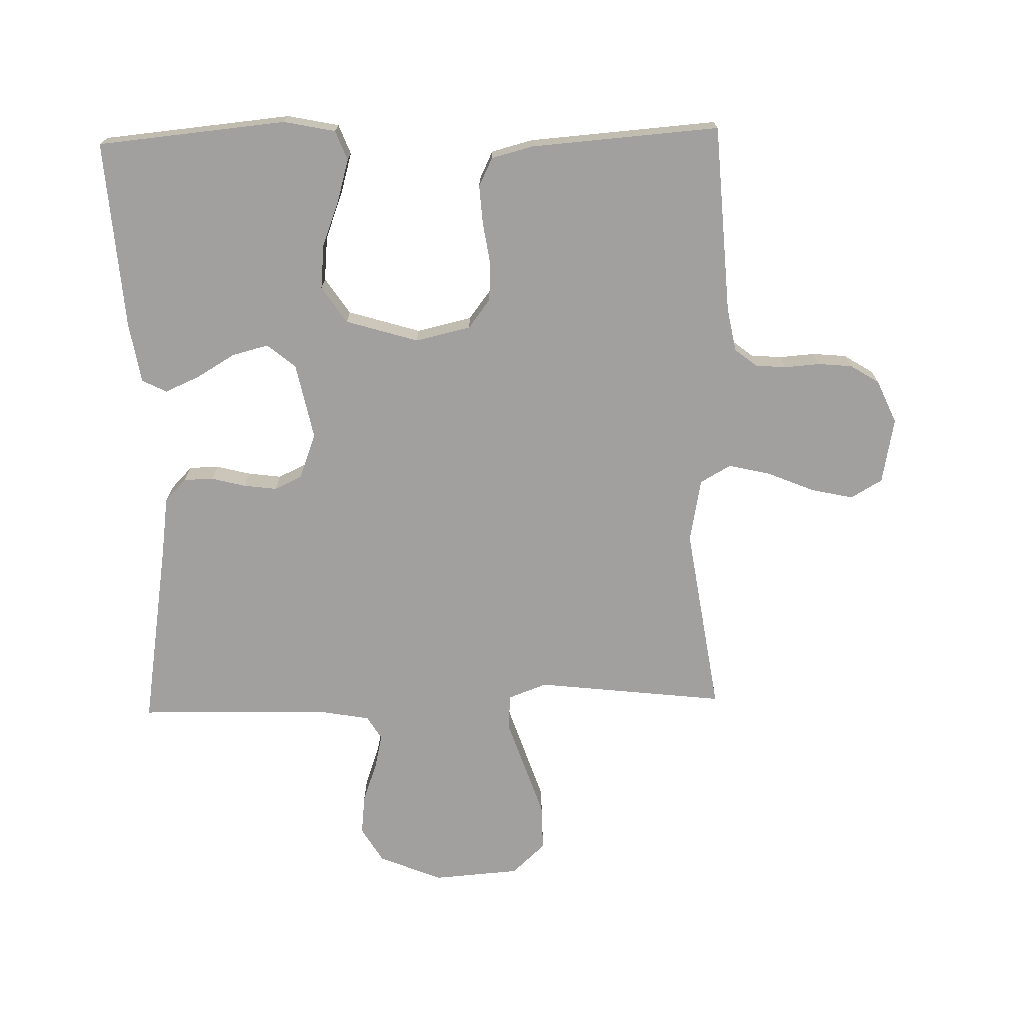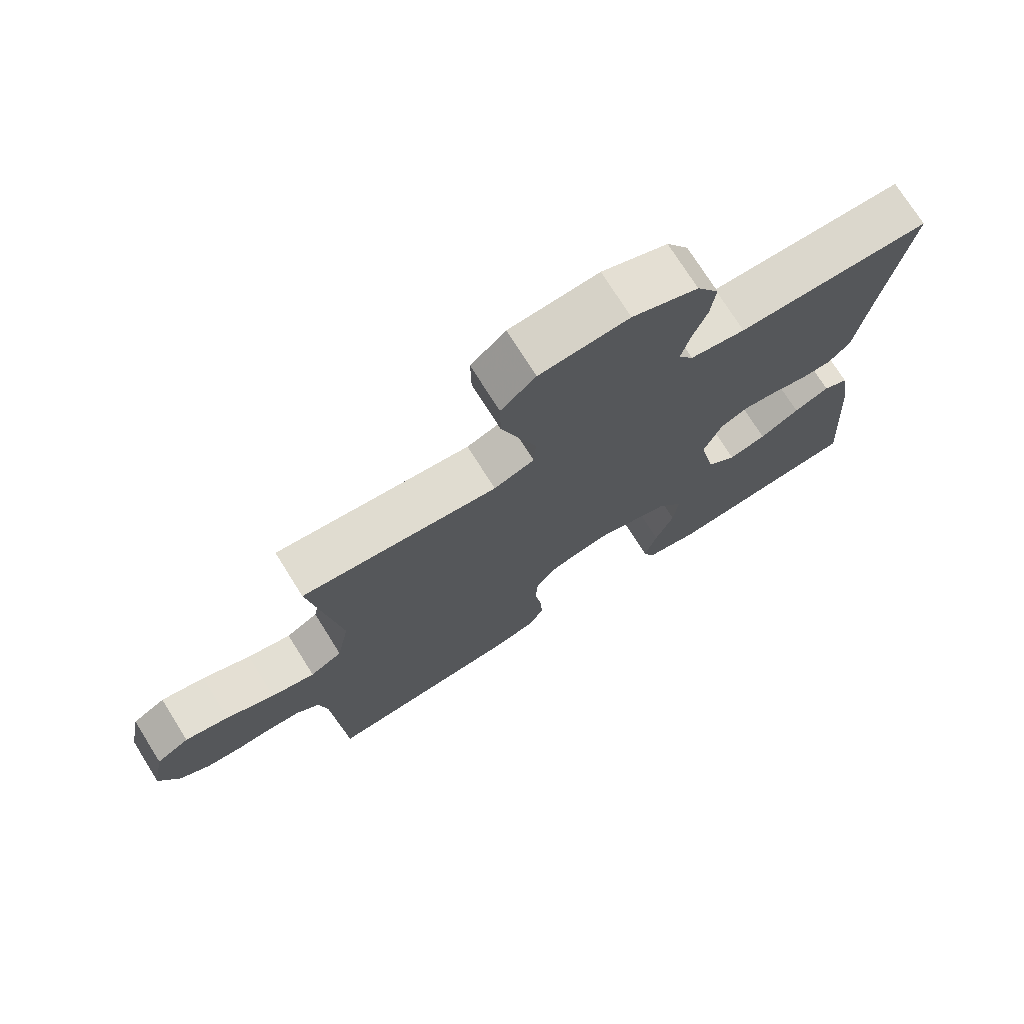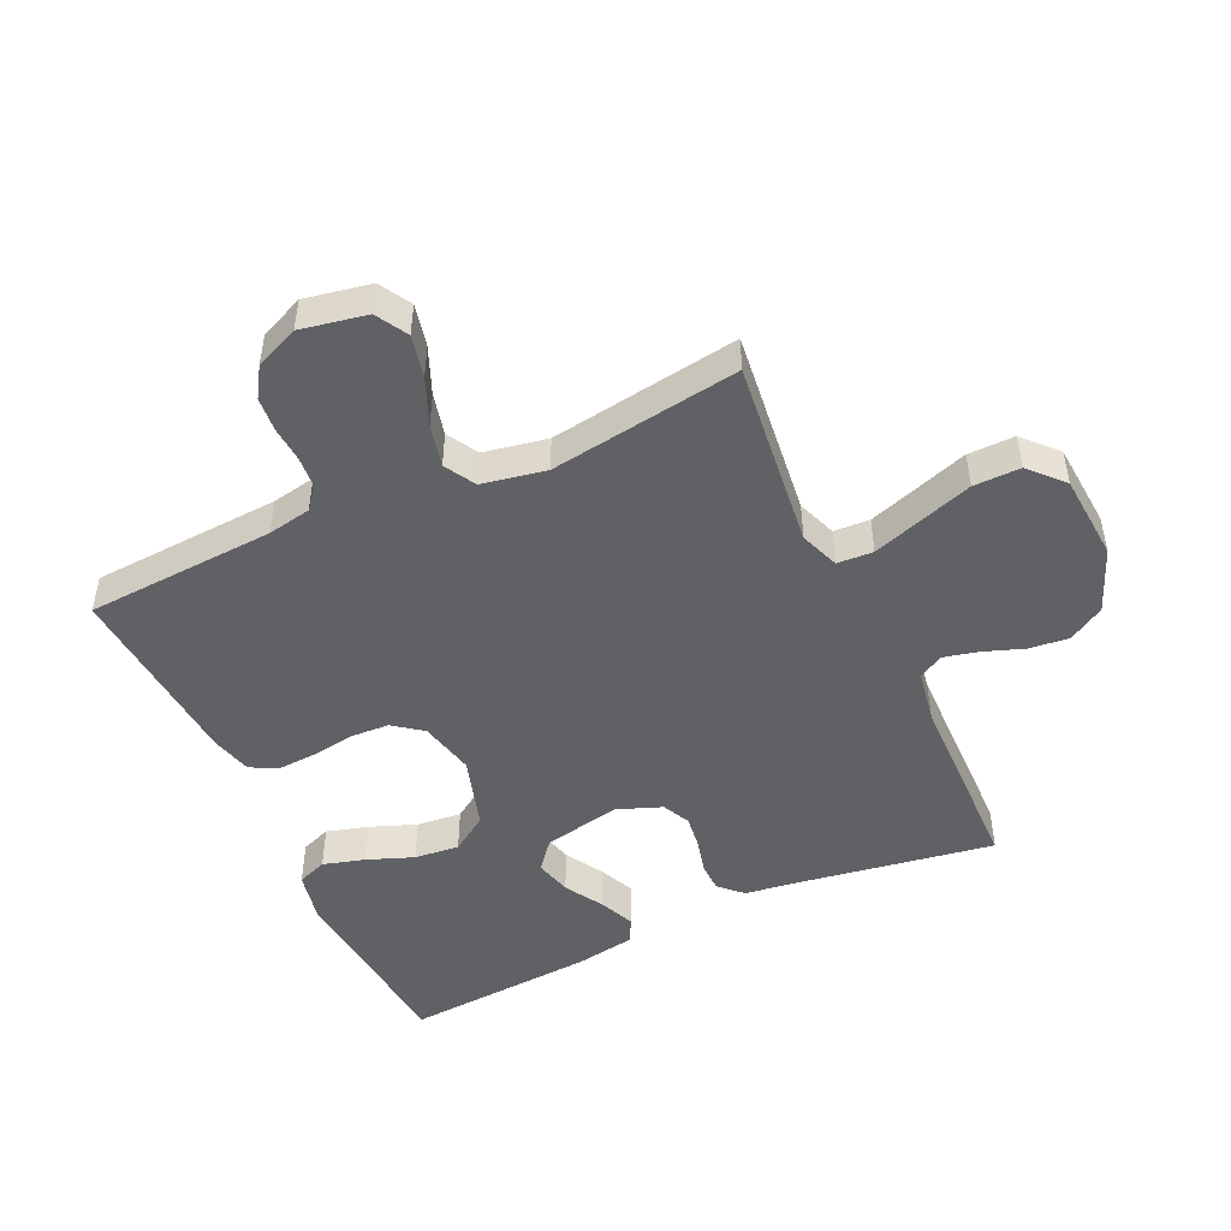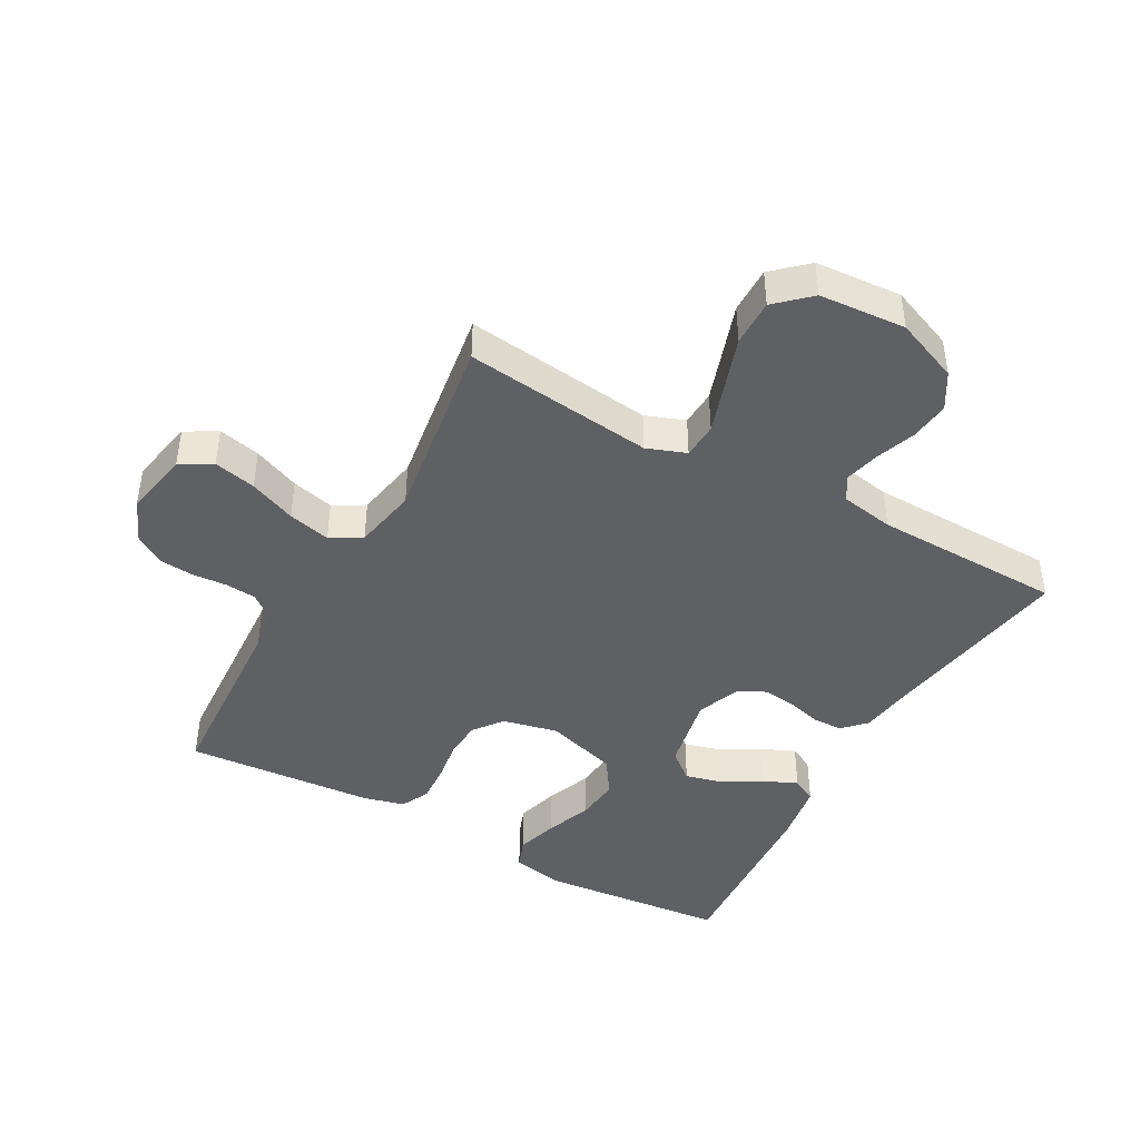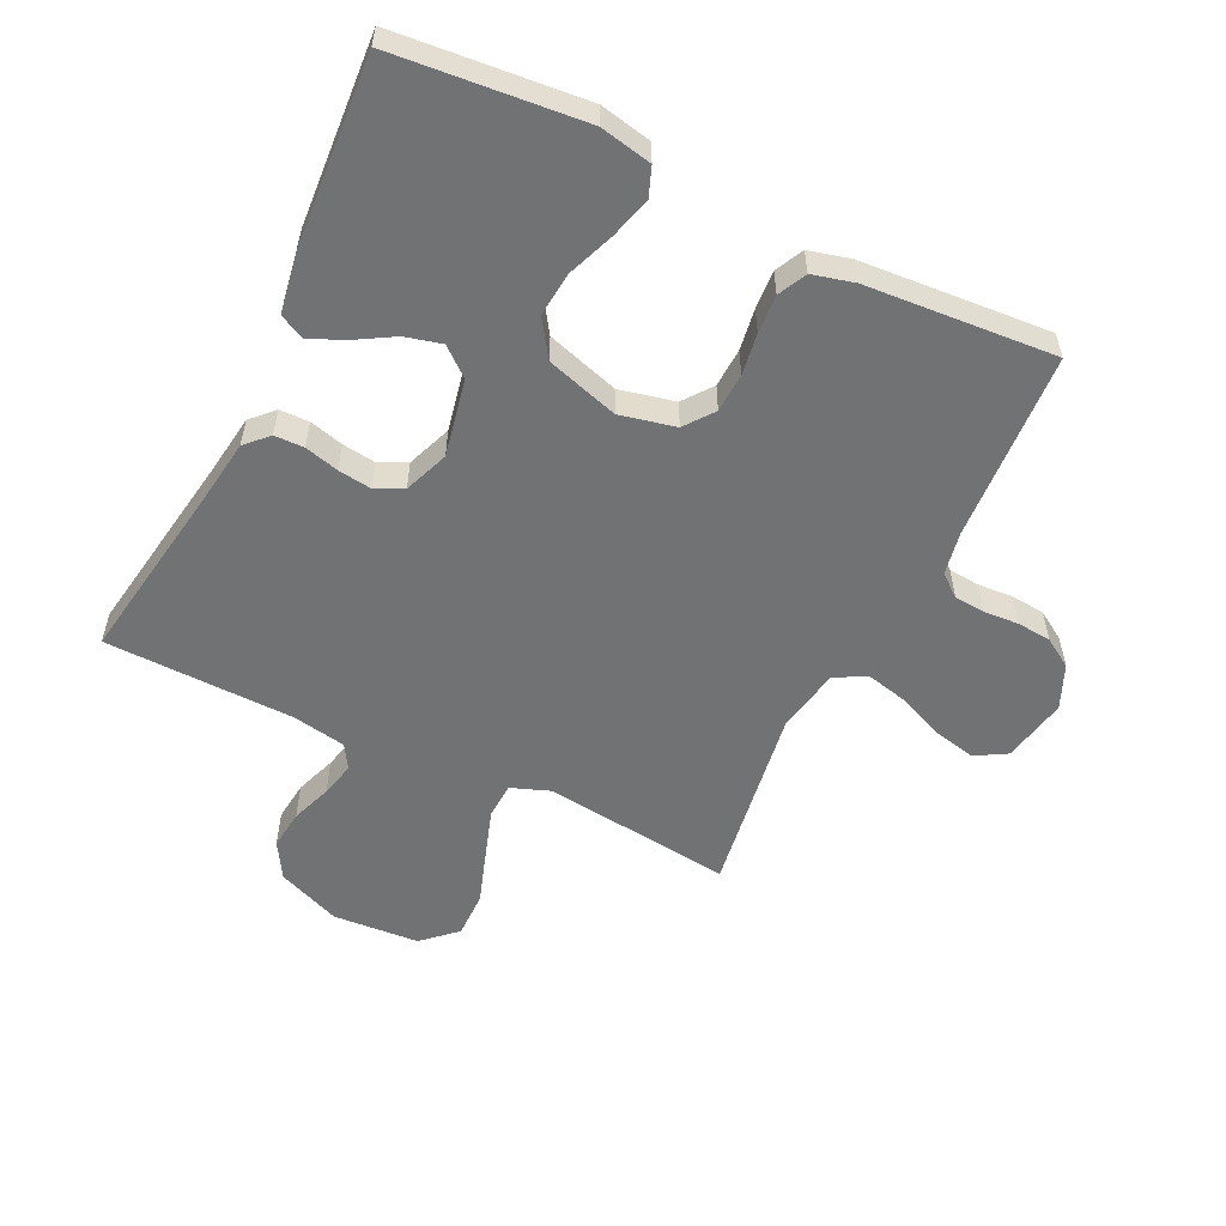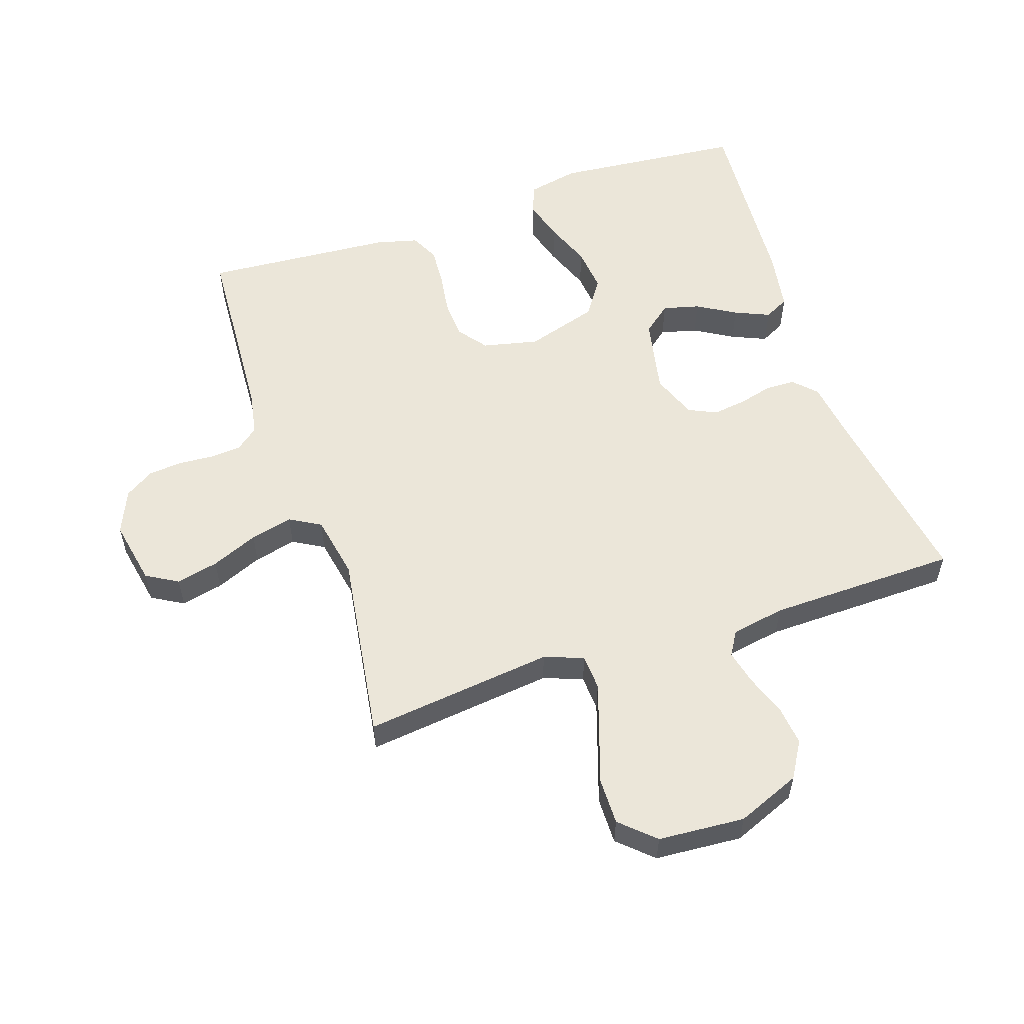
<metadata>
{"format":"obj","ext":"obj","renderer":"f3d","projection":"perspective","resolution":1024,"background":"white","views":[{"elev":-71.8,"azim":-178.5,"up":"+Y"},{"elev":73.9,"azim":-32.1,"up":"+Z"},{"elev":-48.2,"azim":-65.1,"up":"+Y"},{"elev":-43.4,"azim":-29.1,"up":"+Y"},{"elev":-55.5,"azim":154.1,"up":"+Y"},{"elev":56.0,"azim":-18.6,"up":"+Y"}]}
</metadata>
<code>
v -0.5 0.07 0.5
v -0.2 0.07 0.465
v -0.138 0.07 0.488
v -0.135 0.07 0.545
v -0.161 0.07 0.623
v -0.189 0.07 0.706
v -0.19 0.07 0.78
v -0.137 0.07 0.829
v 0 0.07 0.839
v 0.101 0.07 0.798
v 0.135 0.07 0.741
v 0.128 0.07 0.678
v 0.105 0.07 0.614
v 0.092 0.07 0.559
v 0.115 0.07 0.521
v 0.2 0.07 0.506
v 0.5 0.07 0.5
v 0.452 0.07 0.2
v 0.439 0.07 0.107
v 0.405 0.07 0.072
v 0.358 0.07 0.071
v 0.304 0.07 0.085
v 0.251 0.07 0.092
v 0.207 0.07 0.071
v 0.18 0.07 0
v 0.205 0.07 -0.122
v 0.25 0.07 -0.159
v 0.308 0.07 -0.144
v 0.369 0.07 -0.108
v 0.424 0.07 -0.084
v 0.463 0.07 -0.104
v 0.479 0.07 -0.2
v 0.5 0.07 -0.5
v 0.2 0.07 -0.528
v 0.118 0.07 -0.511
v 0.1 0.07 -0.464
v 0.119 0.07 -0.398
v 0.147 0.07 -0.325
v 0.154 0.07 -0.254
v 0.115 0.07 -0.196
v 0 0.07 -0.161
v -0.088 0.07 -0.181
v -0.123 0.07 -0.227
v -0.126 0.07 -0.289
v -0.116 0.07 -0.355
v -0.112 0.07 -0.416
v -0.134 0.07 -0.461
v -0.2 0.07 -0.478
v -0.5 0.07 -0.5
v -0.518 0.07 -0.2
v -0.531 0.07 -0.131
v -0.566 0.07 -0.103
v -0.615 0.07 -0.099
v -0.671 0.07 -0.103
v -0.725 0.07 -0.098
v -0.771 0.07 -0.069
v -0.801 0.07 0
v -0.781 0.07 0.104
v -0.731 0.07 0.133
v -0.664 0.07 0.118
v -0.59 0.07 0.087
v -0.523 0.07 0.071
v -0.474 0.07 0.099
v -0.455 0.07 0.2
v -0.5 0 0.5
v -0.2 0 0.465
v -0.138 0 0.488
v -0.135 0 0.545
v -0.161 0 0.623
v -0.189 0 0.706
v -0.19 0 0.78
v -0.137 0 0.829
v 0 0 0.839
v 0.101 0 0.798
v 0.135 0 0.741
v 0.128 0 0.678
v 0.105 0 0.614
v 0.092 0 0.559
v 0.115 0 0.521
v 0.2 0 0.506
v 0.5 0 0.5
v 0.452 0 0.2
v 0.439 0 0.107
v 0.405 0 0.072
v 0.358 0 0.071
v 0.304 0 0.085
v 0.251 0 0.092
v 0.207 0 0.071
v 0.18 0 0
v 0.205 0 -0.122
v 0.25 0 -0.159
v 0.308 0 -0.144
v 0.369 0 -0.108
v 0.424 0 -0.084
v 0.463 0 -0.104
v 0.479 0 -0.2
v 0.5 0 -0.5
v 0.2 0 -0.528
v 0.118 0 -0.511
v 0.1 0 -0.464
v 0.119 0 -0.398
v 0.147 0 -0.325
v 0.154 0 -0.254
v 0.115 0 -0.196
v 0 0 -0.161
v -0.088 0 -0.181
v -0.123 0 -0.227
v -0.126 0 -0.289
v -0.116 0 -0.355
v -0.112 0 -0.416
v -0.134 0 -0.461
v -0.2 0 -0.478
v -0.5 0 -0.5
v -0.518 0 -0.2
v -0.531 0 -0.131
v -0.566 0 -0.103
v -0.615 0 -0.099
v -0.671 0 -0.103
v -0.725 0 -0.098
v -0.771 0 -0.069
v -0.801 0 0
v -0.781 0 0.104
v -0.731 0 0.133
v -0.664 0 0.118
v -0.59 0 0.087
v -0.523 0 0.071
v -0.474 0 0.099
v -0.455 0 0.2
f 59 60 61
f 58 59 61
f 57 58 61
f 56 57 61
f 55 56 61
f 54 55 61
f 53 54 61
f 52 53 61 62
f 51 52 62 63
f 48 49 50
f 47 48 50
f 46 47 50
f 45 46 50
f 44 45 50
f 50 51 63
f 44 50 63
f 43 44 63
f 36 37 38
f 35 36 38
f 34 35 38
f 33 34 38
f 32 33 38
f 31 32 38
f 30 31 38
f 29 30 38
f 28 29 38
f 27 28 38 39
f 26 27 39 40
f 20 21 22
f 19 20 22
f 18 19 22
f 18 22 23
f 17 18 23
f 16 17 23
f 15 16 23 24
f 11 12 13
f 10 11 13
f 9 10 13
f 8 9 13
f 7 8 13
f 6 7 13
f 5 6 13
f 4 5 13 14
f 15 24 25
f 14 15 25
f 4 14 25
f 3 4 25
f 42 43 63 64
f 64 1 2
f 42 64 2
f 41 42 2
f 26 40 41
f 25 26 41
f 3 25 41
f 2 3 41
f 125 124 123
f 125 123 122
f 125 122 121
f 125 121 120
f 125 120 119
f 125 119 118
f 125 118 117
f 126 125 117 116
f 127 126 116 115
f 114 113 112
f 114 112 111
f 114 111 110
f 114 110 109
f 114 109 108
f 127 115 114
f 127 114 108
f 127 108 107
f 102 101 100
f 102 100 99
f 102 99 98
f 102 98 97
f 102 97 96
f 102 96 95
f 102 95 94
f 102 94 93
f 102 93 92
f 103 102 92 91
f 104 103 91 90
f 86 85 84
f 86 84 83
f 86 83 82
f 87 86 82
f 87 82 81
f 87 81 80
f 88 87 80 79
f 77 76 75
f 77 75 74
f 77 74 73
f 77 73 72
f 77 72 71
f 77 71 70
f 77 70 69
f 78 77 69 68
f 89 88 79
f 89 79 78
f 89 78 68
f 89 68 67
f 128 127 107 106
f 66 65 128
f 66 128 106
f 66 106 105
f 105 104 90
f 105 90 89
f 105 89 67
f 105 67 66
f 1 65 66 2
f 2 66 67 3
f 3 67 68 4
f 4 68 69 5
f 5 69 70 6
f 6 70 71 7
f 7 71 72 8
f 8 72 73 9
f 9 73 74 10
f 10 74 75 11
f 11 75 76 12
f 12 76 77 13
f 13 77 78 14
f 14 78 79 15
f 15 79 80 16
f 16 80 81 17
f 17 81 82 18
f 18 82 83 19
f 19 83 84 20
f 20 84 85 21
f 21 85 86 22
f 22 86 87 23
f 23 87 88 24
f 24 88 89 25
f 25 89 90 26
f 26 90 91 27
f 27 91 92 28
f 28 92 93 29
f 29 93 94 30
f 30 94 95 31
f 31 95 96 32
f 32 96 97 33
f 33 97 98 34
f 34 98 99 35
f 35 99 100 36
f 36 100 101 37
f 37 101 102 38
f 38 102 103 39
f 39 103 104 40
f 40 104 105 41
f 41 105 106 42
f 42 106 107 43
f 43 107 108 44
f 44 108 109 45
f 45 109 110 46
f 46 110 111 47
f 47 111 112 48
f 48 112 113 49
f 49 113 114 50
f 50 114 115 51
f 51 115 116 52
f 52 116 117 53
f 53 117 118 54
f 54 118 119 55
f 55 119 120 56
f 56 120 121 57
f 57 121 122 58
f 58 122 123 59
f 59 123 124 60
f 60 124 125 61
f 61 125 126 62
f 62 126 127 63
f 63 127 128 64
f 64 128 65 1

</code>
